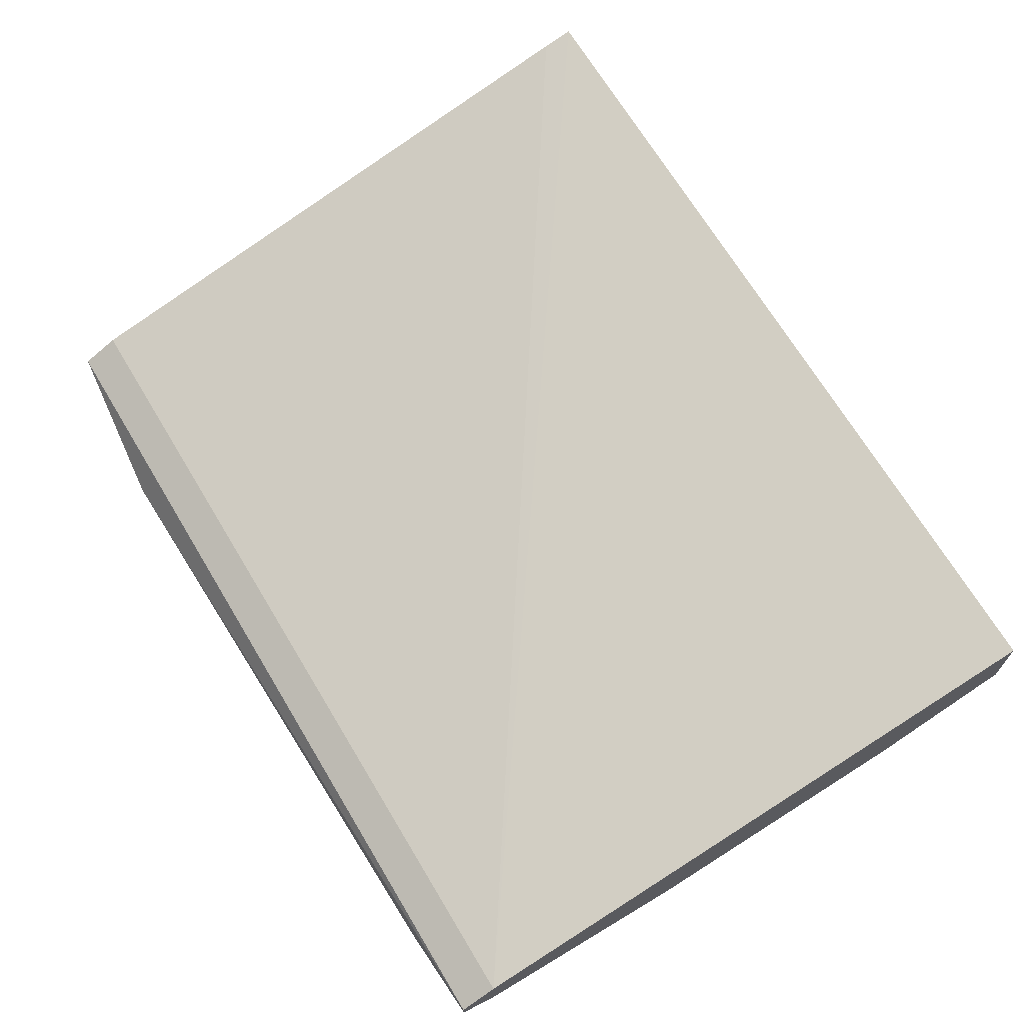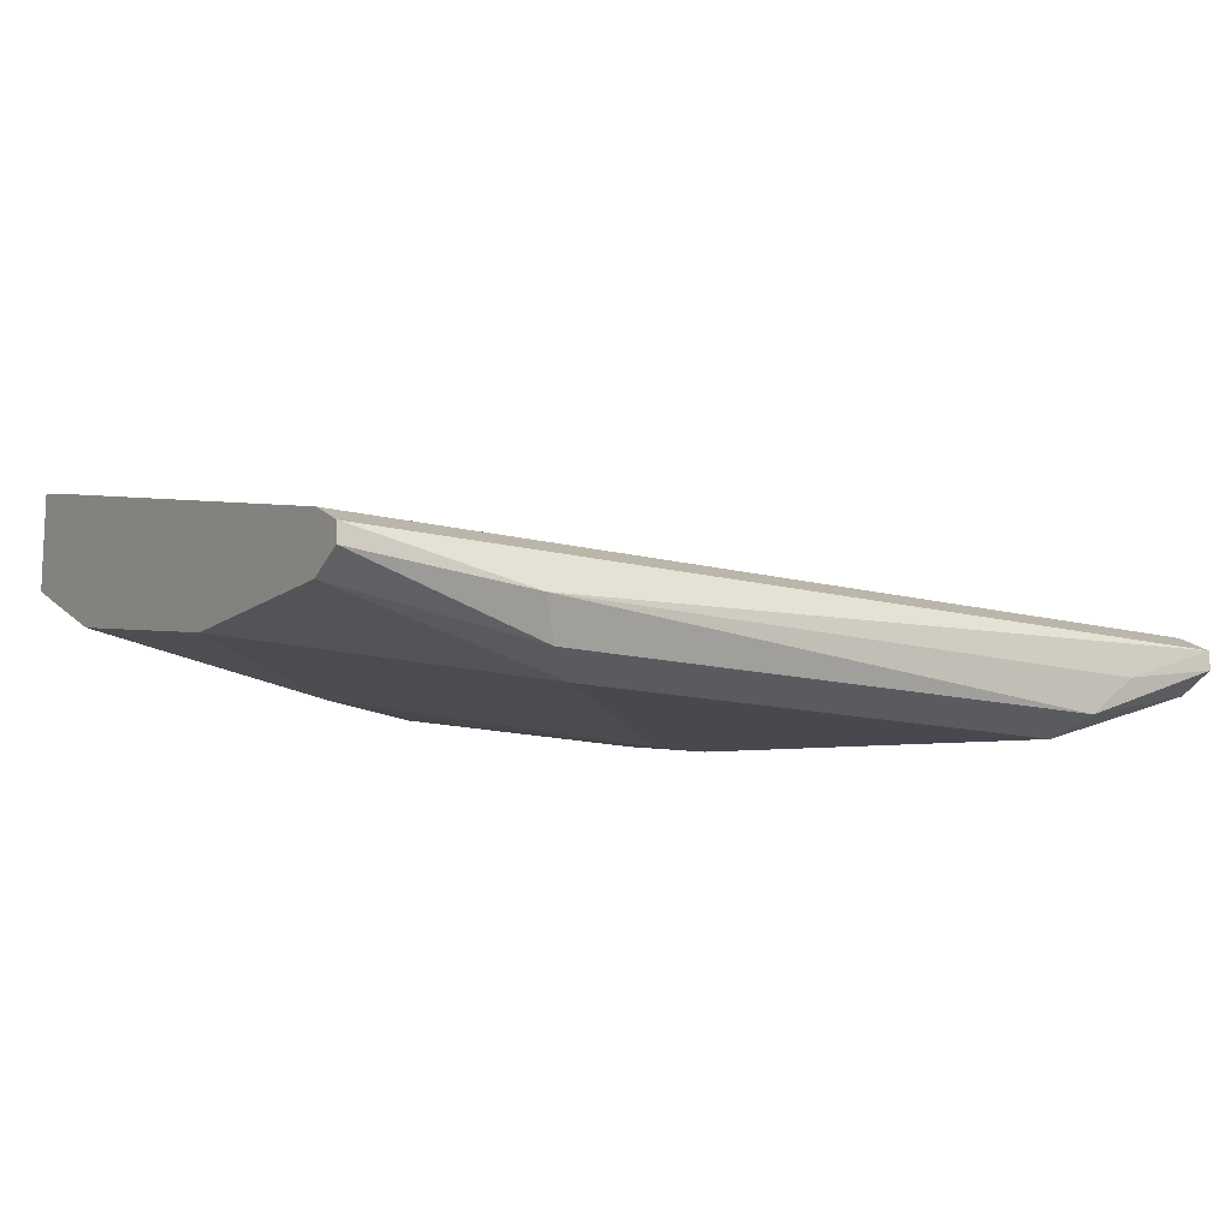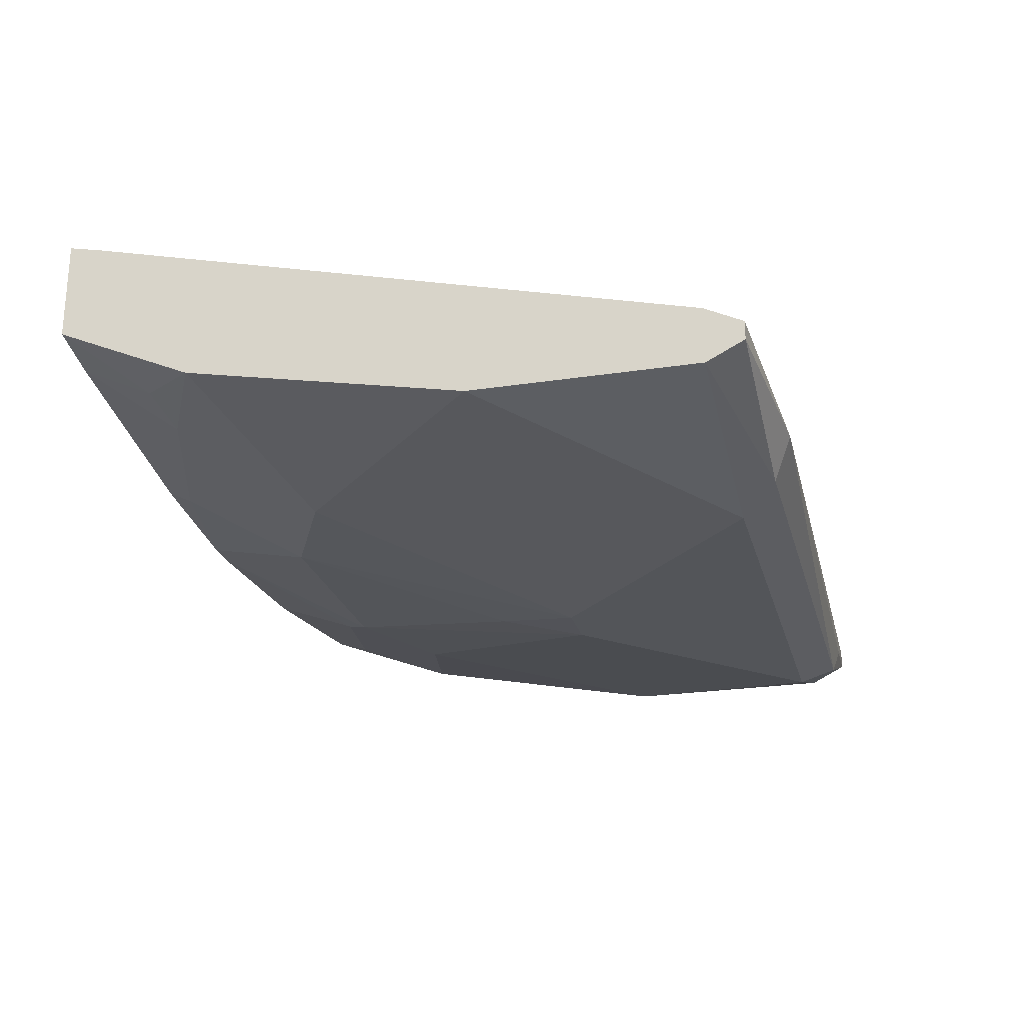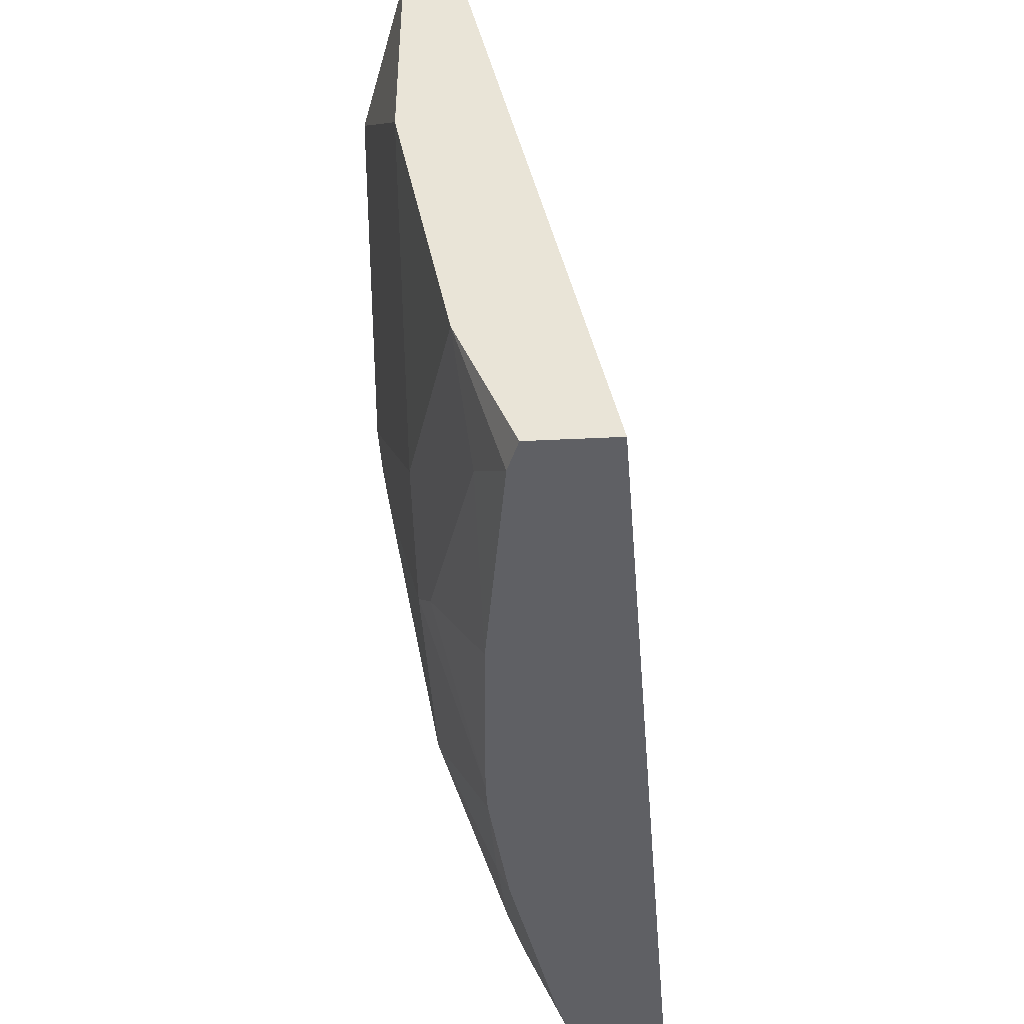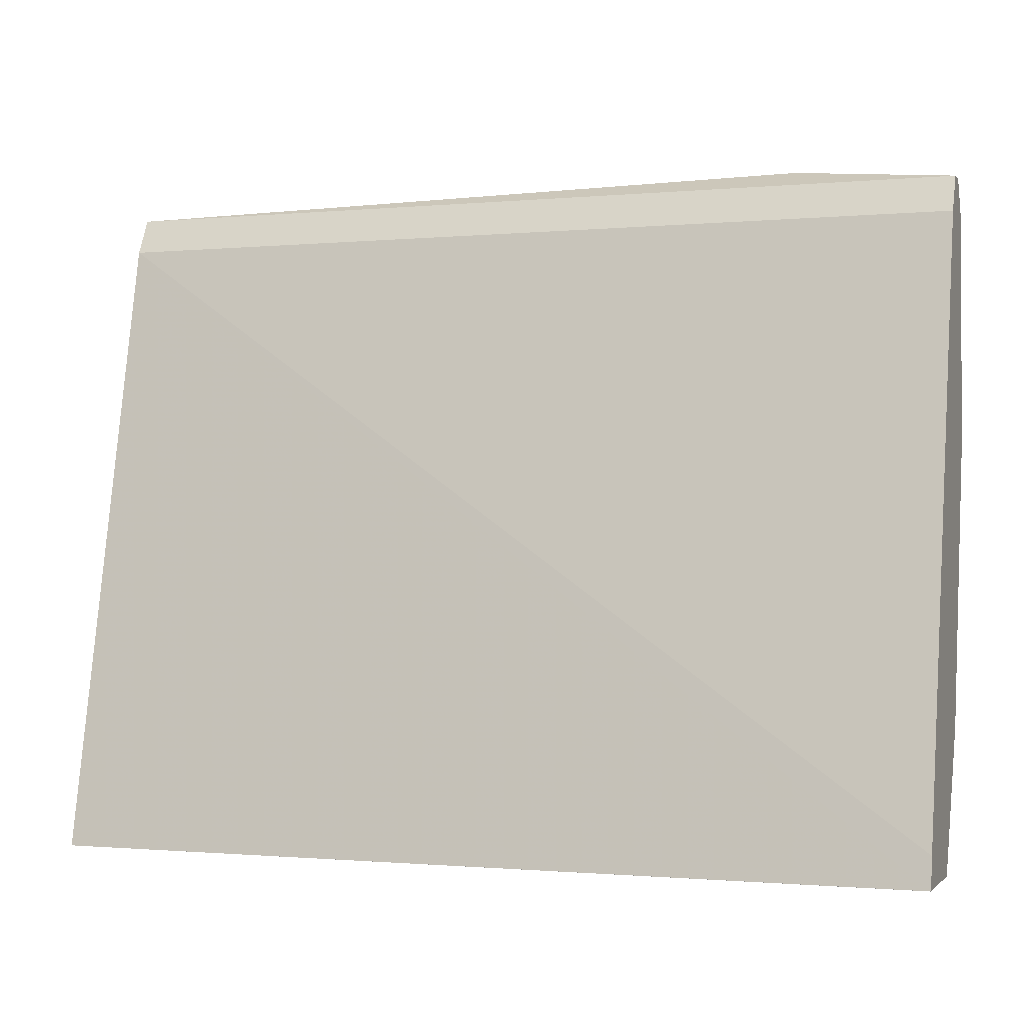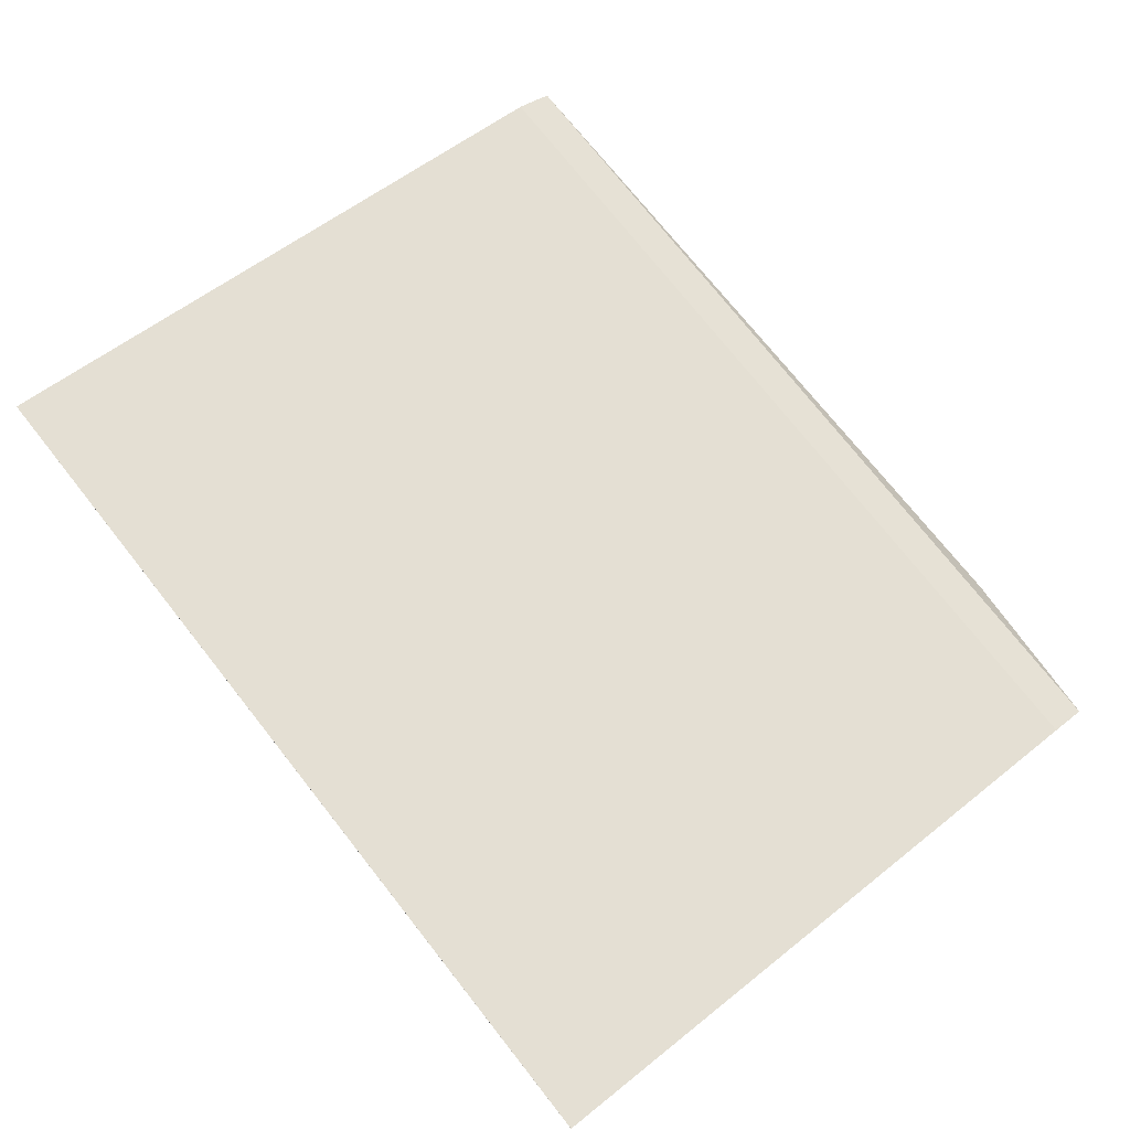
<metadata>
{"format":"obj","ext":"obj","renderer":"f3d","projection":"perspective","resolution":1024,"background":"white","views":[{"elev":67.8,"azim":-121.0,"up":"+Z"},{"elev":-12.6,"azim":148.0,"up":"+Z"},{"elev":-24.2,"azim":104.2,"up":"+Z"},{"elev":-43.3,"azim":-86.7,"up":"+Y"},{"elev":-1.2,"azim":19.3,"up":"+Y"},{"elev":75.6,"azim":51.6,"up":"+Z"}]}
</metadata>
<code>
v 0.08127 0.05226 -0.6001
v 0.08127 0.2846 -0.6506
v 0.08127 0.05226 -0.6302
v 0.4066 0.05226 -0.5922
v 0.4066 0.05228 -0.5922
v 0.08127 0.2982 -0.6574
v 0.4066 0.06354 -0.5947
v 0.4066 0.2846 -0.6506
v 0.4066 0.2846 -0.6506
v 0.4066 0.2982 -0.6574
v 0.08127 0.1016 -0.6506
v 0.08133 0.05226 -0.6303
v 0.4066 0.05226 -0.6283
v 0.1195 0.2999 -0.6709
v 0.08127 0.2982 -0.6642
v 0.3456 0.305 -0.6709
v 0.4066 0.2982 -0.6642
v 0.08127 0.2032 -0.6709
v 0.08133 0.1017 -0.6506
v 0.1118 0.07118 -0.6455
v 0.09293 0.05226 -0.6346
v 0.3979 0.05226 -0.6303
v 0.3863 0.0788 -0.6455
v 0.4066 0.1017 -0.6506
v 0.1355 0.2982 -0.6845
v 0.08127 0.2848 -0.6708
v 0.3388 0.2982 -0.6845
v 0.4066 0.2846 -0.6709
v 0.08127 0.2439 -0.6709
v 0.08133 0.2033 -0.6709
v 0.1627 0.122 -0.6709
v 0.1525 0.1118 -0.6659
v 0.1932 0.09151 -0.6659
v 0.1742 0.05226 -0.6462
v 0.3863 0.05226 -0.6329
v 0.3659 0.08135 -0.6506
v 0.3863 0.183 -0.6709
v 0.4066 0.2033 -0.6709
v 0.3253 0.122 -0.6709
v 0.1423 0.2846 -0.6913
v 0.08133 0.2846 -0.6709
v 0.08127 0.2845 -0.6709
v 0.3253 0.2846 -0.6913
v 0.1627 0.2643 -0.6913
v 0.2237 0.2033 -0.6913
v 0.2033 0.1017 -0.6709
v 0.244 0.05226 -0.6506
v 0.305 0.05226 -0.6462
v 0.305 0.06101 -0.6506
v 0.2846 0.1017 -0.6709
v 0.244 0.2033 -0.6913
v 0.305 0.2643 -0.6913
v 0.2338 0.1728 -0.6862
v 0.2556 0.05226 -0.6506
f 25 40 41
f 30 40 44
f 29 40 30
f 29 42 40
f 27 28 43
f 26 41 42
f 30 44 45
f 25 43 40
f 25 27 43
f 25 41 26
f 24 39 37
f 22 35 23
f 24 36 50
f 24 37 38
f 23 36 24
f 23 35 36
f 20 34 21
f 20 33 34
f 20 32 33
f 19 32 20
f 19 31 32
f 30 45 31
f 24 50 39
f 31 45 46
f 19 30 31
f 31 33 32
f 50 53 51
f 49 54 50
f 48 54 49
f 46 54 47
f 46 50 54
f 46 53 50
f 45 51 53
f 45 53 46
f 40 45 44
f 40 51 45
f 40 52 51
f 40 43 52
f 40 42 41
f 39 50 51
f 37 43 38
f 37 52 43
f 37 51 52
f 37 39 51
f 36 49 50
f 35 49 36
f 35 48 49
f 33 47 34
f 33 46 47
f 31 46 33
f 18 30 19
f 28 38 43
f 17 28 27
f 2 9 10
f 2 8 9
f 2 7 8
f 2 5 7
f 1 5 2
f 1 4 5
f 1 13 4
f 1 22 13
f 1 35 22
f 1 48 35
f 1 54 48
f 1 47 54
f 1 34 47
f 1 21 34
f 1 12 21
f 1 3 12
f 1 11 3
f 1 18 11
f 1 29 18
f 1 26 42
f 1 15 26
f 1 6 15
f 1 2 6
f 2 10 6
f 3 11 12
f 1 42 29
f 4 24 38
f 4 13 24
f 16 27 25
f 16 17 27
f 15 25 26
f 14 16 25
f 14 25 15
f 13 23 24
f 13 22 23
f 11 21 12
f 11 20 21
f 11 19 20
f 11 18 19
f 18 29 30
f 6 16 14
f 10 17 16
f 4 28 17
f 4 10 9
f 4 9 8
f 4 17 10
f 4 7 5
f 6 14 15
f 6 10 16
f 4 8 7
f 4 38 28

</code>
